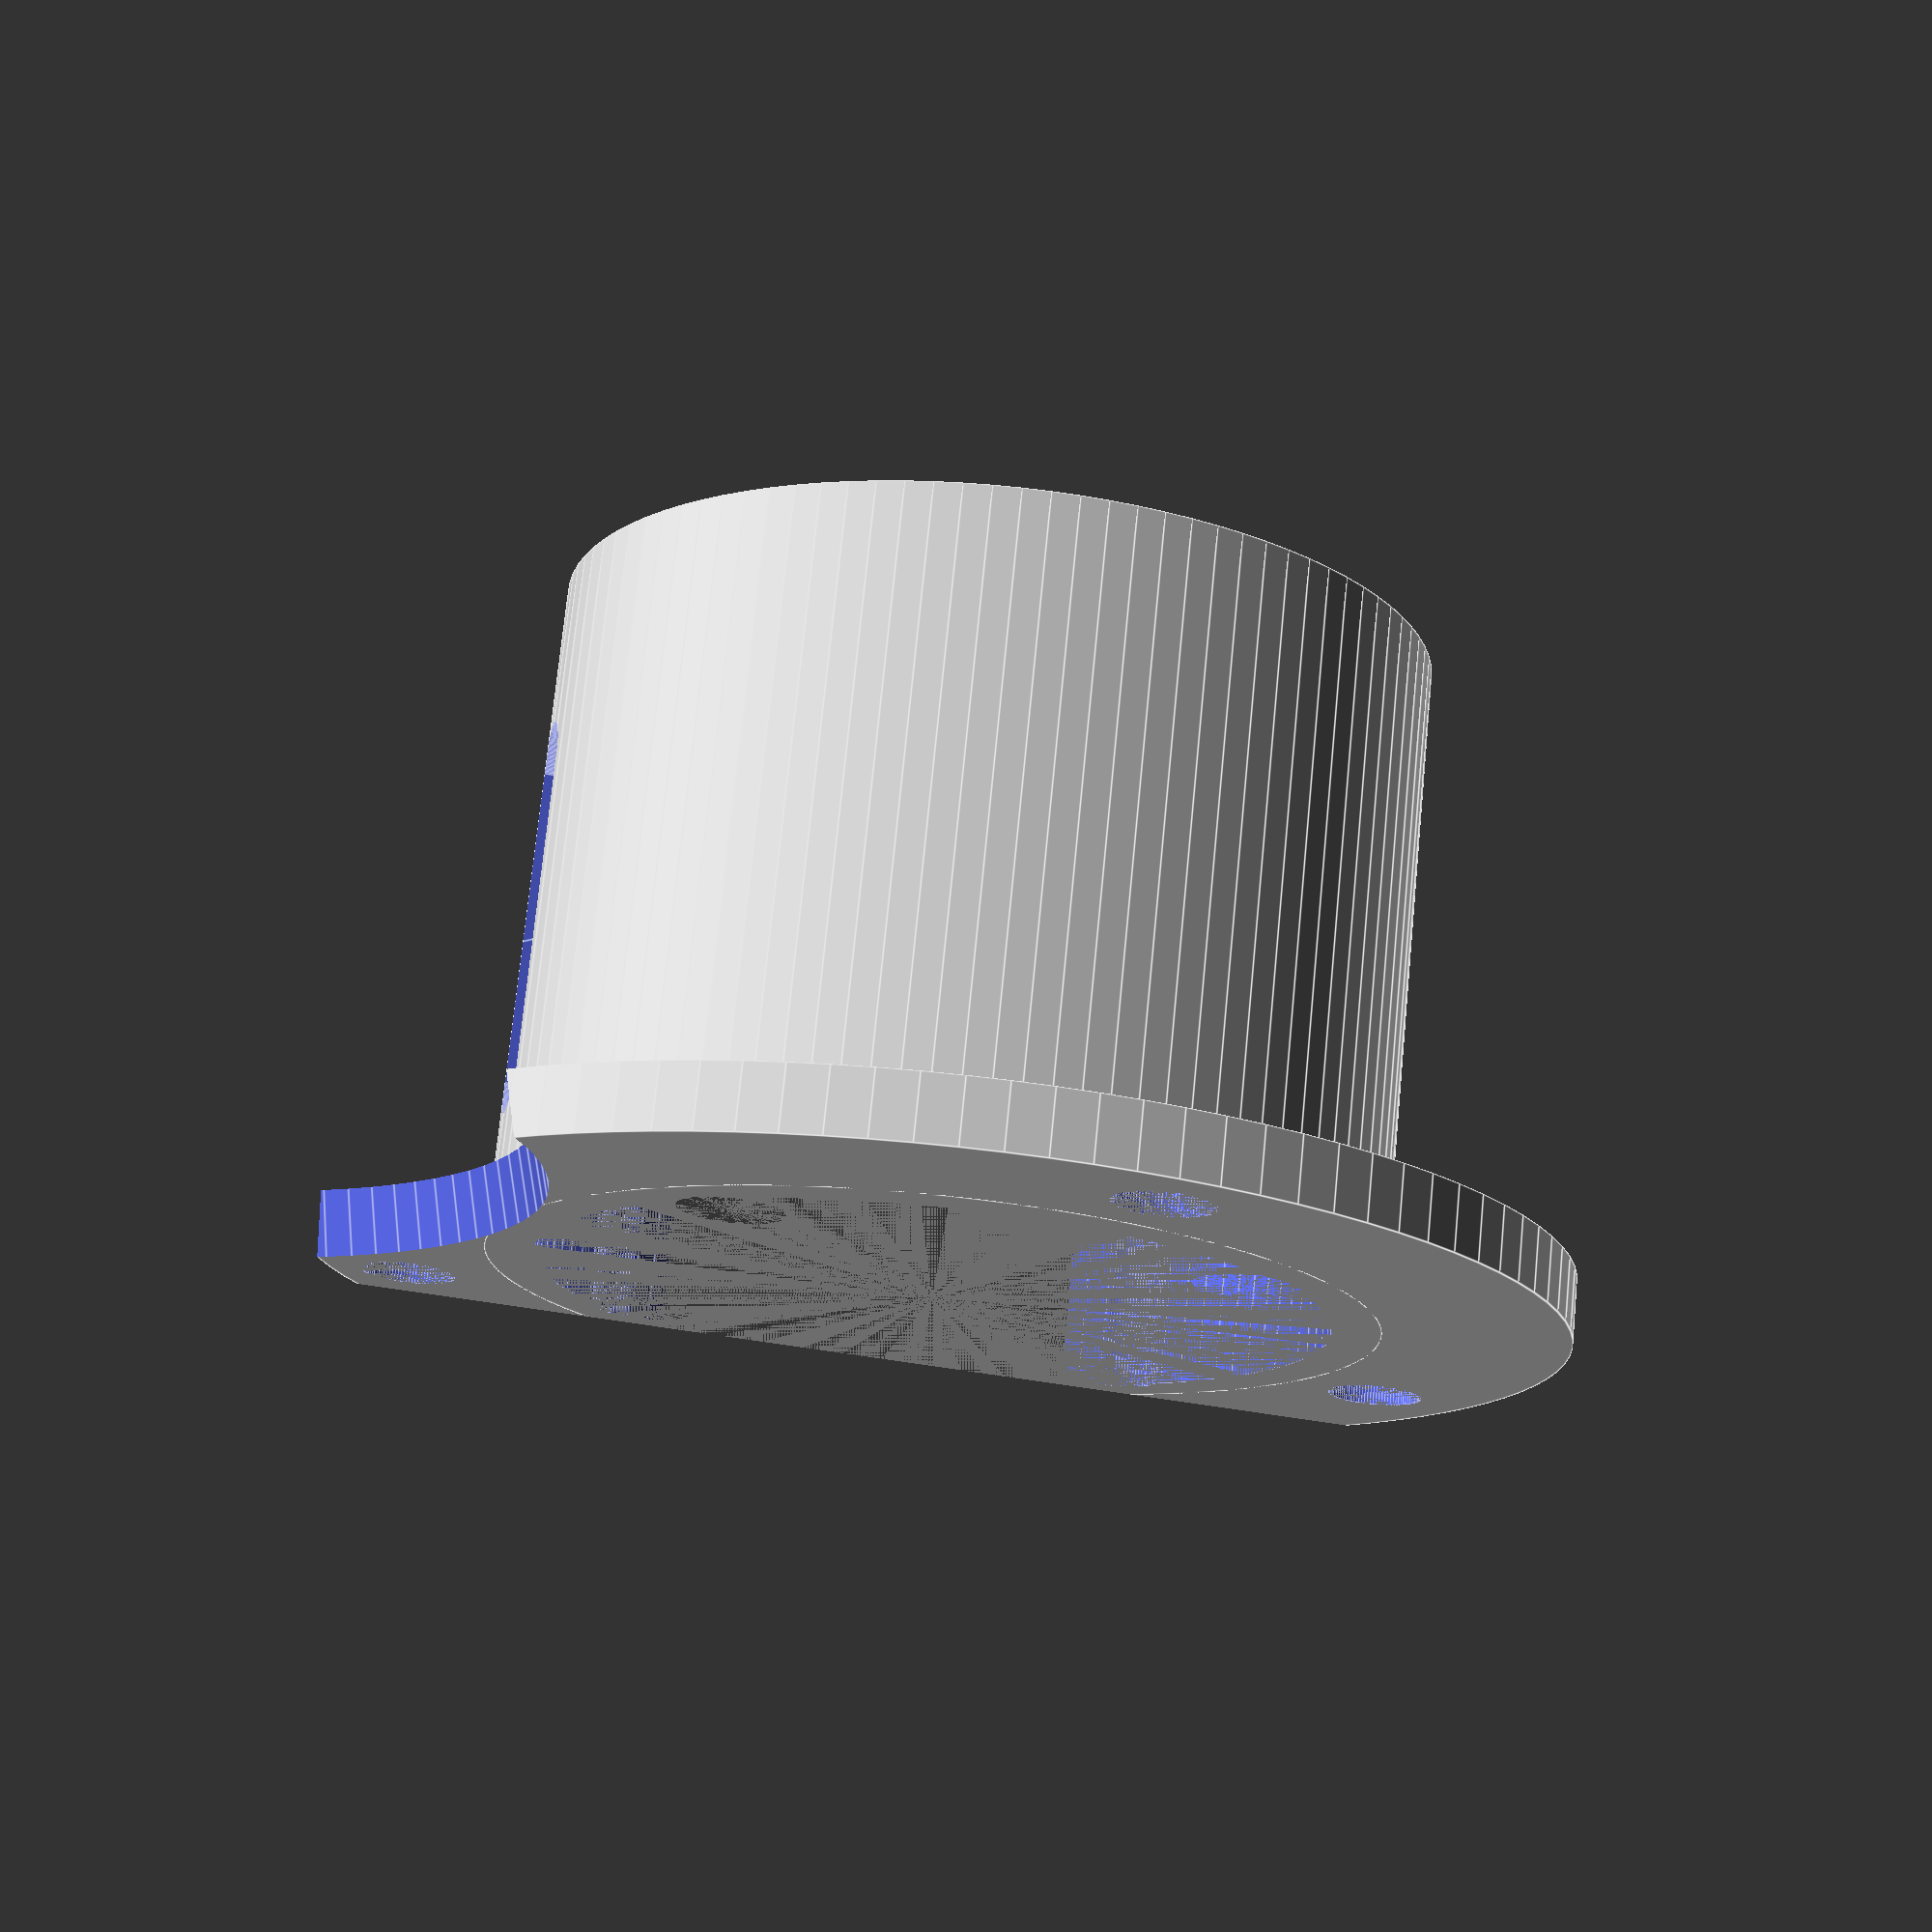
<openscad>
$fn=100;
//// Díl k upevnění motoru k mikroskopu pro ovládání osy X
lay = 0.2; // sila vrstvy
/// Parametry
h = 25;      // Výška válce spojky
d = 20;      // Vnější průměr spojky
hmd = 13-5; // mezera pod spojou (u mikroskopu)
hmu = 5; // mezera nad spojou (u motoru)

  // U motoru
  m = 42.3;      // Strana čtverce u motoru
  md = 55;
  hm = 4.5;      // Výška čtverce u motoru

  rm = 31;      //Rozteč děr na šrouby u motoru
  d1m = 3.4;     //Průměr děr na šrouby k motoru
  d2m = 8;    // Průměr otvoru na hřídel motoru
  d3m = 6.4;     //Průměr děr na hlavy šroubu k motoru
  

  // Příčky
  sp1 = 6;      //Šířka příček ve směru od středu
  sp2 = rm - 14; //Šířka příček kolmo na radiální směr
  
  // Upevnění k mikroskopu
  d1u = 78;    // Vnější průměr
  d2u = d + 6; // Vnitřní průměr
  hu = 4;      // Výška kotouče pro upevnění
  
  d3u = 6;      // Díry na šrouby
  d3h = 10;      // Díry hlavy šroubu
  h3h = 20;      // delka prostoru pro hlavu sroubu
  ru = 33;      // Vzdálenost děr na šrouby od středu
  
  
hc = hmd + h + hmu + hm;     // Celková výška objektu

/// Spodní destička - u motoru



module spojka(){
   difference(){
    cylinder(h=h, d=d);
    cylinder(h=h, d=8);
   }
}




module teleso(){
    difference(){
        union(){
            cylinder(h=hu, d=d1u);
            cylinder(h=hc, d=md);
        }
        cylinder(h=hc-hm, d=md-3*2);
    }
}



rot = -10;

module srouby(){
 
      //Díry na šrouby k mikroskopu
      rotate(0-rot){
        translate([ru, 0, 0]) cylinder(h=hu+2, d=d3u);
        translate([ru, 0, hu]) cylinder(h=h3h, d=d3h);
      }
      rotate(-126-rot){
        translate([ru+1, 0, 0]) cylinder(h=hu+2, d=d3u);
        translate([ru+1, 0, hu]) cylinder(h=h3h, d=d3h);
      }
      rotate(97-rot){
        translate([ru, 0, 0]) cylinder(h=hu+2, d=d3u);
        translate([ru, 0, hu]) cylinder(h=h3h, d=d3h);
      }
      
      
      //Díry na šrouby k motoru
      translate([rm/2, rm/2, 0]){
        translate([0, 0, hmd+h+hmu+lay]) cylinder(h=hm+2, d=d1m);
        translate([0, 0, 0]) cylinder(h=hmd+h+hmu, d=d3m);
      }
      translate([rm/2, -rm/2, 0]){
        translate([0, 0, hmd+h+hmu+lay]) cylinder(h=hm+2, d=d1m);
        translate([0, 0, 0]) cylinder(h=hmd+h+hmu, d=d3m);
      }
      translate([-rm/2, rm/2, 0]){
        translate([0, 0, hmd+h+hmu+lay]) cylinder(h=hm+2, d=d1m);
        translate([0, 0, 0]) cylinder(h=hmd+h+hmu, d=d3m);
      }
      translate([-rm/2, -rm/2, 0]){
        translate([0, 0, hmd+h+hmu+lay]) cylinder(h=hm+2, d=d1m);
        translate([0, 0, 0]) cylinder(h=hmd+h+hmu, d=d3m);
      }
      
      translate([0, 0, hmd+h+hmu+lay]) cylinder(h=hm+2, d=d2m);
      translate([0, 0, hmd+h+hmu+hm-2]) cylinder(h=hm+2, d=25);
}


difference(){union(){

difference(){
    teleso();
    srouby();
    translate([0,0,10]){hull(){
            rotate([90,0,0]) cylinder(h=50, d=5);
            translate([0,0,h-5]) rotate([90,0,0]) cylinder(h=50, d=5);
    }
    translate([-d1u/2,0,0])
        cube([37, d1u + 10, 200], center = true);
    translate([10,-58,0])
        cylinder(200, 58, center = true);
    }

}
//translate([0,0,hmd]) spojka();
}
// cube(50);
}
</openscad>
<views>
elev=106.1 azim=76.7 roll=354.4 proj=p view=edges
</views>
